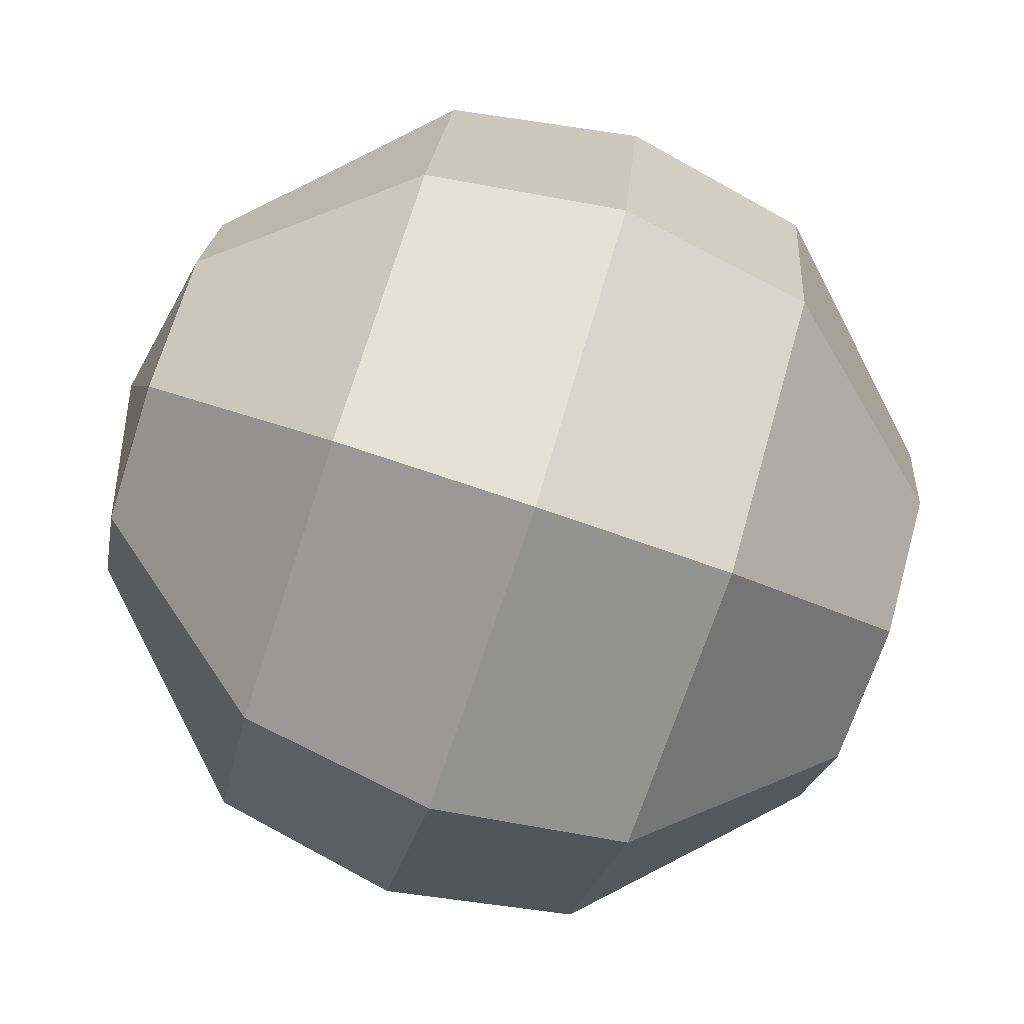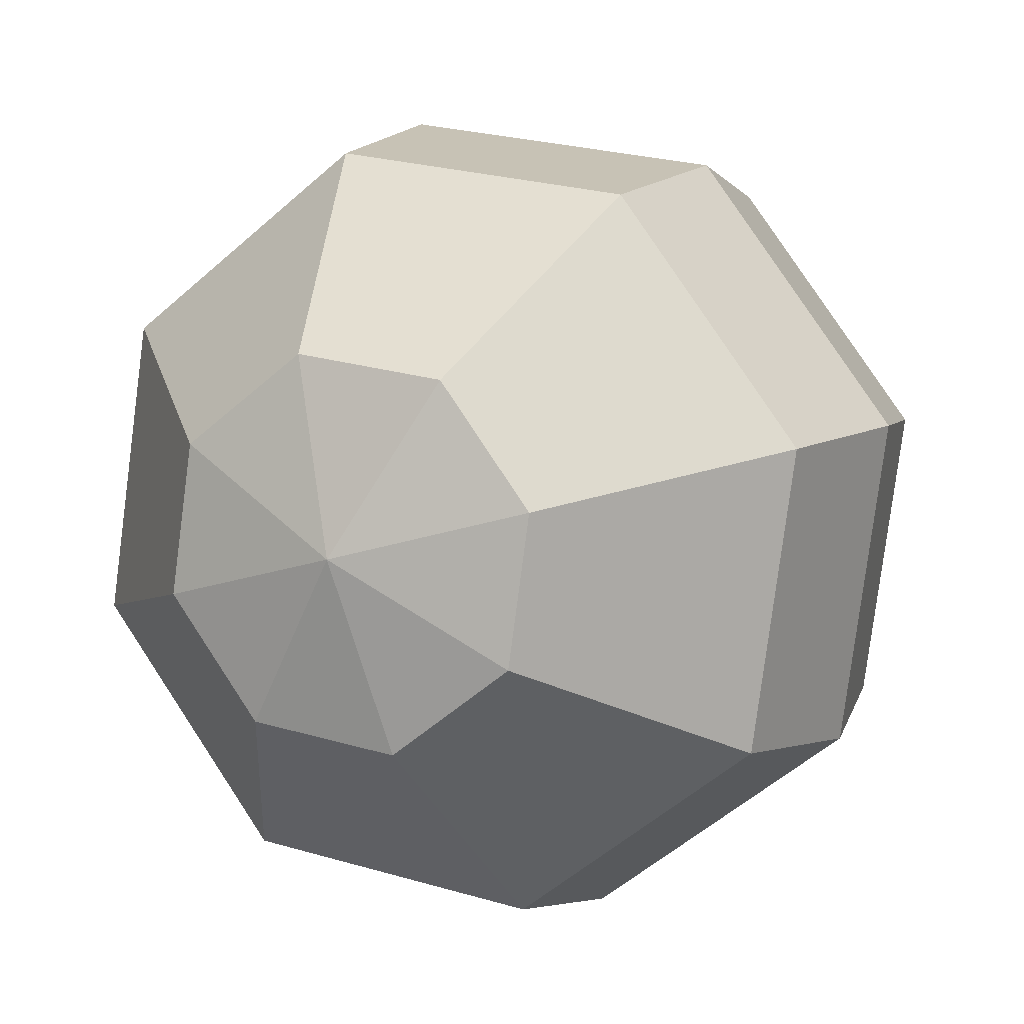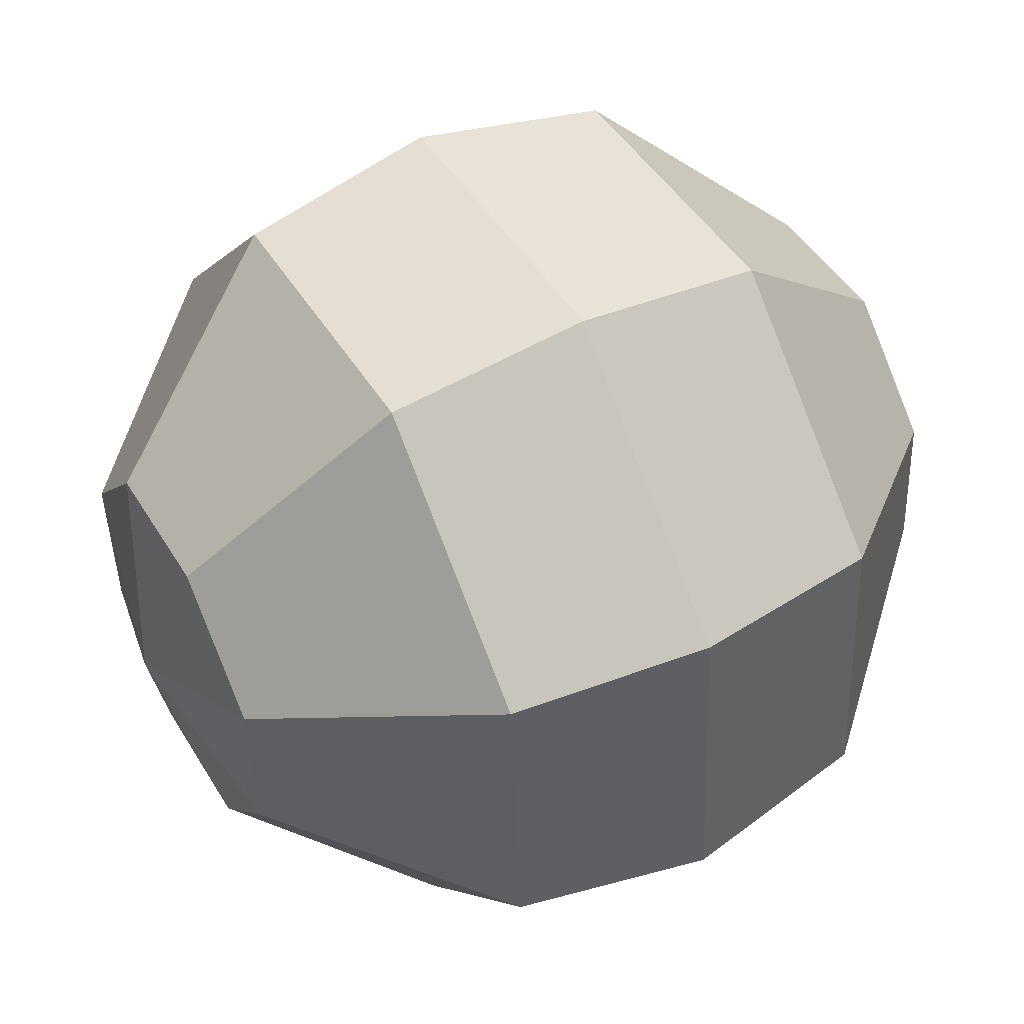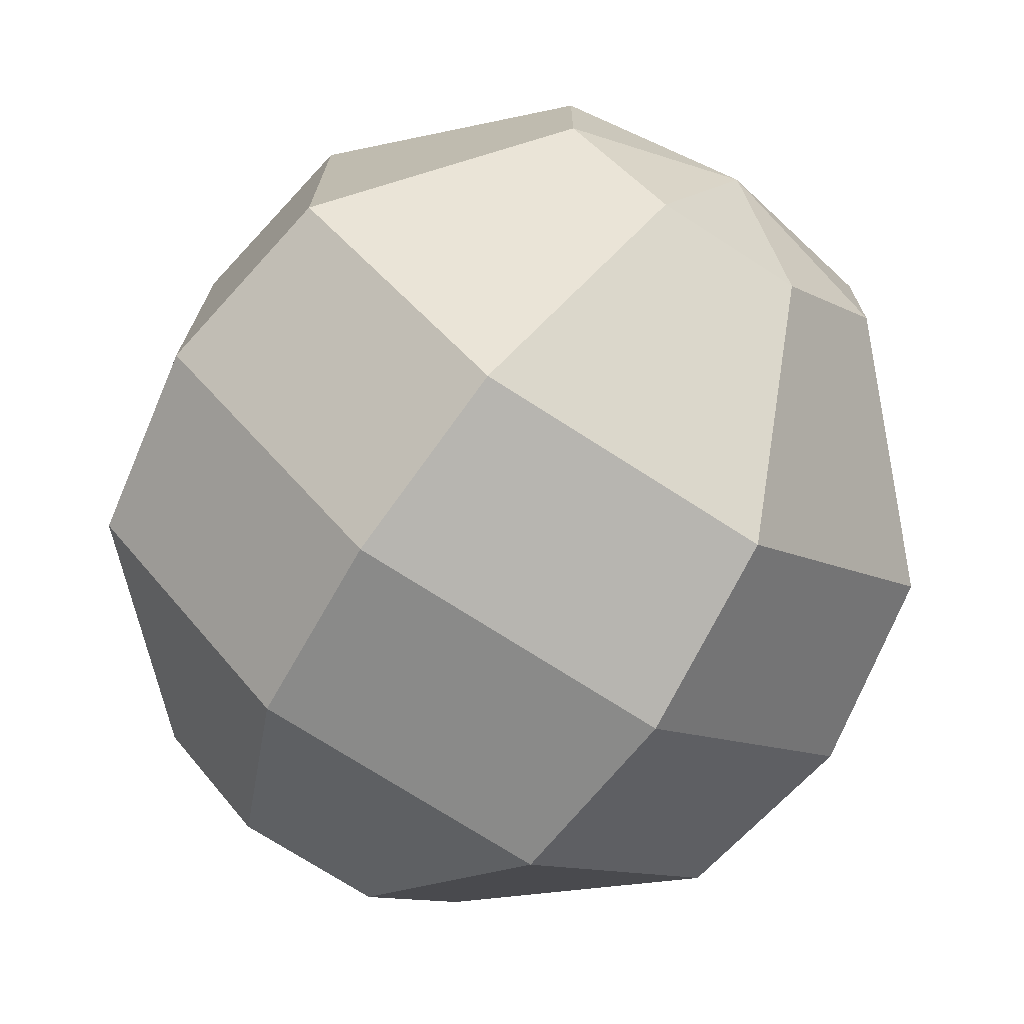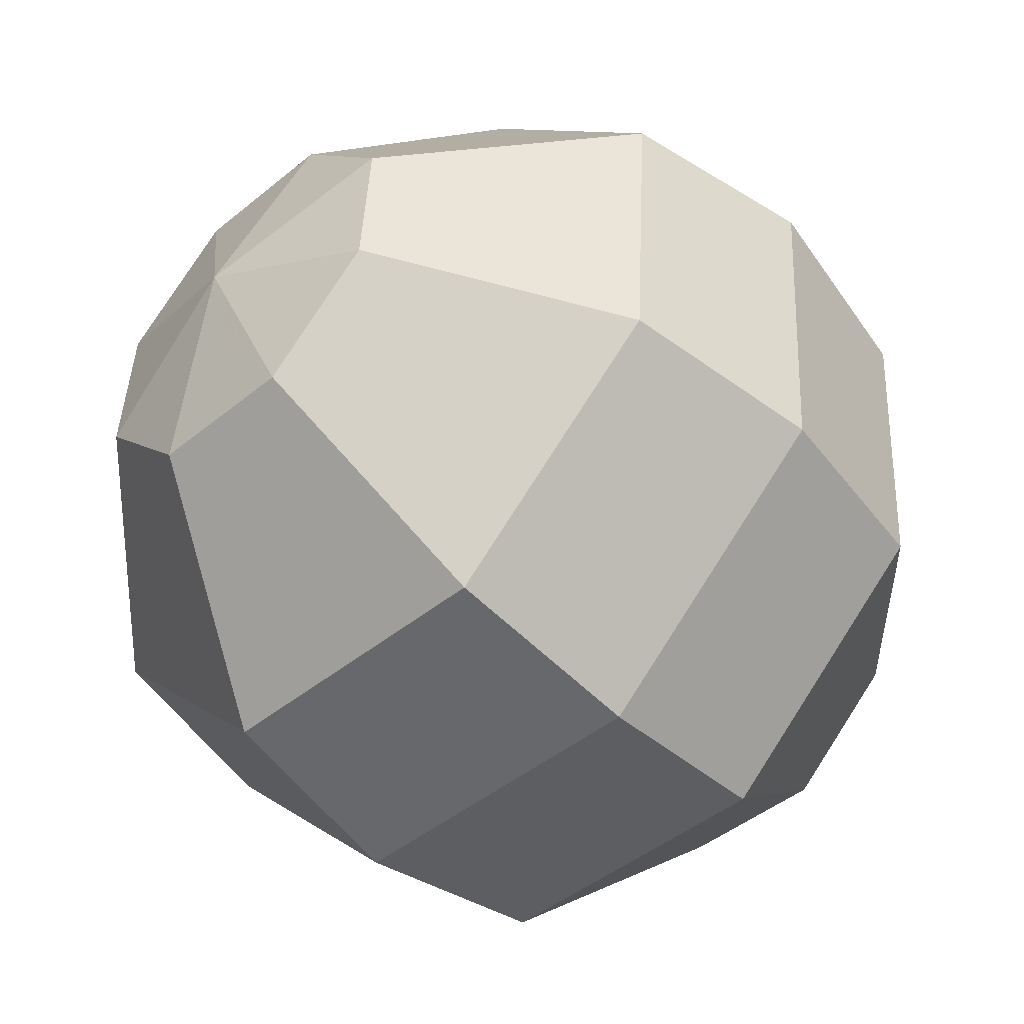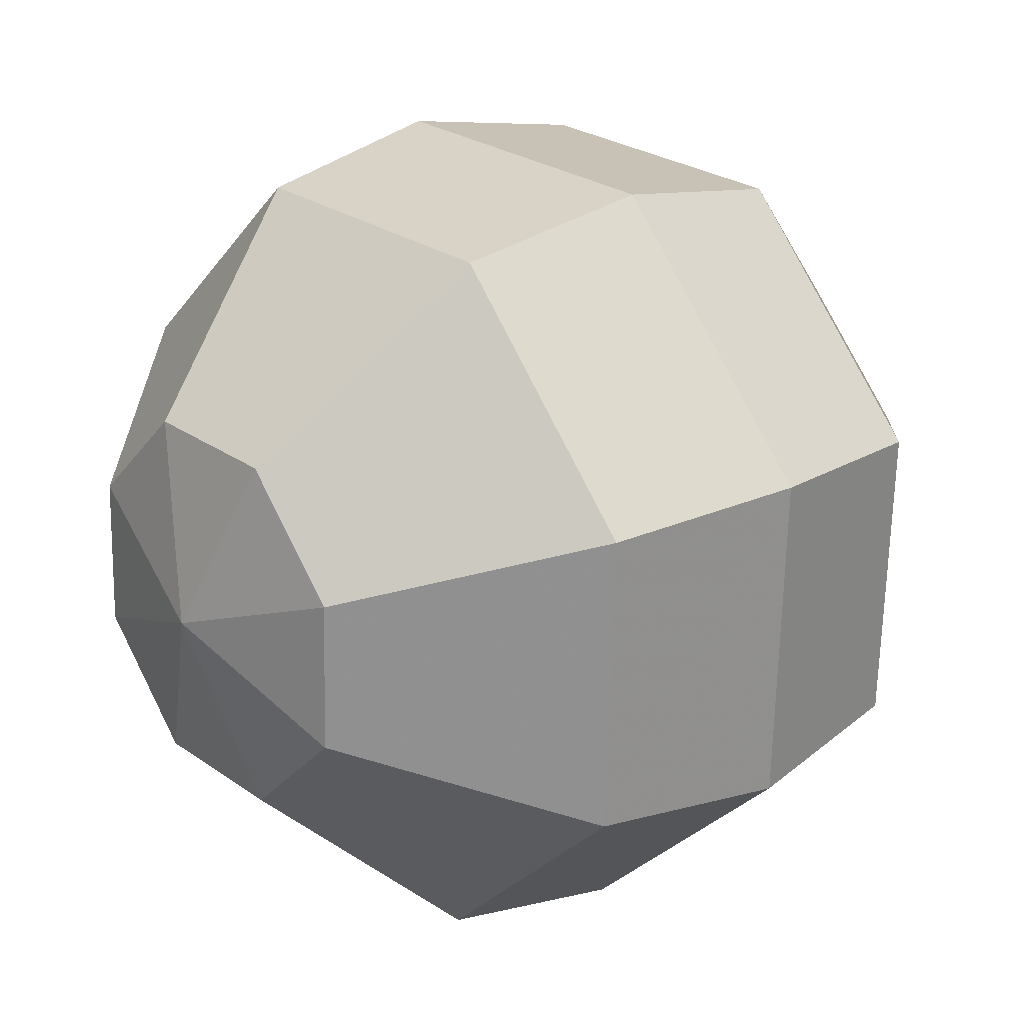
<metadata>
{"format":"obj","ext":"obj","renderer":"f3d","projection":"perspective","resolution":1024,"background":"white","views":[{"elev":-31.8,"azim":-20.9,"up":"+Y"},{"elev":-2.9,"azim":-80.4,"up":"+Z"},{"elev":30.9,"azim":-42.0,"up":"+Z"},{"elev":-55.4,"azim":-132.8,"up":"+Y"},{"elev":-61.1,"azim":-59.8,"up":"+Z"},{"elev":9.5,"azim":-54.8,"up":"+Z"}]}
</metadata>
<code>
o 1
v -0.07536 -0.05947 0.04497
v -0.07478 -0.03581 0.07994
v -0.06727 -0.05257 0.004105
v -0.06586 0.004569 0.08853
v -0.0411 -0.02814 0.06132
v -0.04139 -0.03985 0.044
v -0.05383 0.038 0.0657
v -0.03738 -0.03644 0.02377
v -0.02893 -0.01531 0.03981
v -0.03668 -0.008143 0.06557
v -0.03073 0.008411 0.05427
v -0.03142 -0.01988 0.01246
v -0.02672 0.01183 0.03403
v -0.02701 0.0001101 0.01671
v -0.05524 -0.01914 -0.01872
v -0.04632 0.02124 -0.01013
v -0.04574 0.0449 0.02484
v -0.09847 0.05829 0.01665
v -0.1066 0.05139 0.05752
v -0.09905 0.03462 -0.01832
v -0.1186 0.01796 0.08035
v -0.108 -0.005752 -0.0269
v -0.1327 0.02695 0.000308
v -0.1365 0.03525 0.03786
v -0.1324 0.03867 0.01762
v -0.1424 0.0187 0.04916
v -0.1449 0.01413 0.02181
v -0.1468 -0.001293 0.04491
v -0.1275 -0.02242 0.07176
v -0.1471 -0.01301 0.02759
v -0.1281 -0.04609 0.03679
v -0.12 -0.03918 -0.004077
v -0.1431 -0.009594 0.007359
v -0.1371 0.006959 -0.003943
v -0.1025 -0.03176 0.08003
v -0.09272 0.01236 0.08942
v -0.1031 -0.05763 0.04182
v -0.07958 0.0489 0.06447
v -0.09426 -0.05008 -0.002846
v -0.07073 0.05644 0.01981
v -0.08111 -0.01355 -0.02779
v -0.07136 0.03058 -0.01841
f 1 35 37
f 39 1 37
f 2 35 1
f 35 2 36
f 1 39 3
f 41 3 39
f 2 4 36
f 36 4 38
f 1 5 2
f 2 5 4
f 5 1 6
f 4 7 38
f 38 7 40
f 1 8 6
f 8 1 3
f 6 9 5
f 8 9 6
f 10 4 5
f 5 9 10
f 11 4 10
f 10 9 11
f 4 11 7
f 12 9 8
f 3 12 8
f 11 9 13
f 13 7 11
f 14 9 12
f 13 9 14
f 12 3 15
f 15 14 12
f 3 41 15
f 16 14 15
f 41 16 15
f 14 16 13
f 41 42 16
f 40 16 42
f 13 16 17
f 16 40 17
f 7 13 17
f 7 17 40
f 18 38 40
f 42 18 40
f 38 18 19
f 19 36 38
f 18 42 20
f 41 20 42
f 36 19 21
f 20 41 22
f 39 22 41
f 20 23 18
f 22 23 20
f 18 24 19
f 18 23 25
f 24 18 25
f 26 19 24
f 19 26 21
f 25 27 24
f 24 27 26
f 23 27 25
f 28 21 26
f 26 27 28
f 29 36 21
f 21 28 29
f 36 29 35
f 37 35 29
f 30 29 28
f 28 27 30
f 37 29 31
f 29 30 31
f 32 37 31
f 30 32 31
f 37 32 39
f 22 39 32
f 32 30 33
f 22 32 33
f 30 27 33
f 34 22 33
f 33 27 34
f 23 22 34
f 34 27 23

</code>
